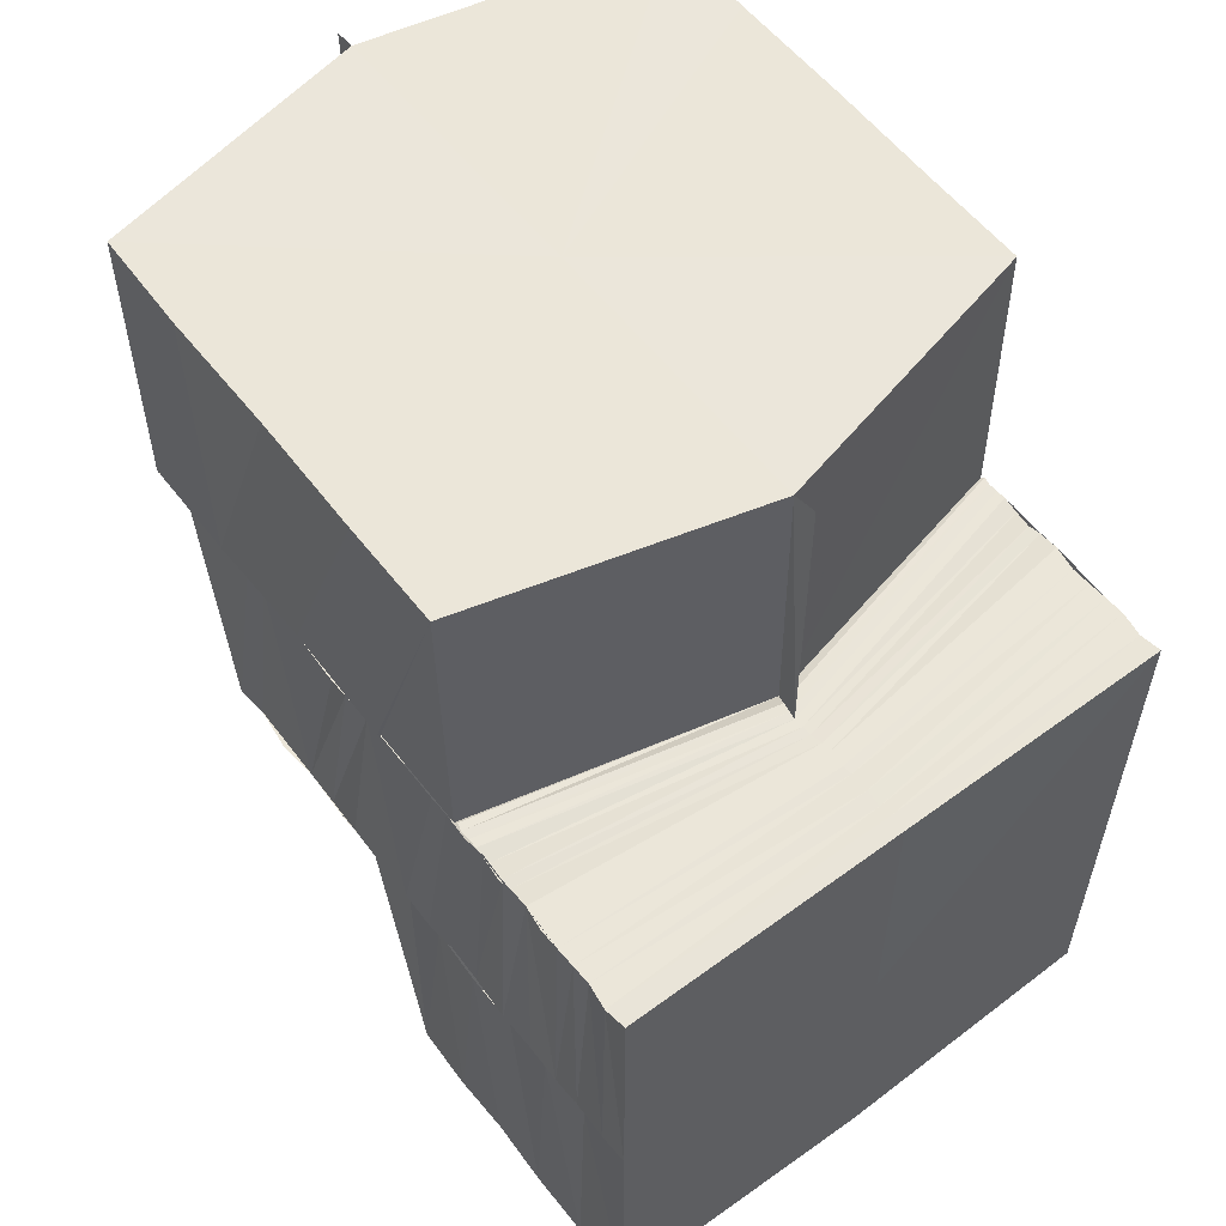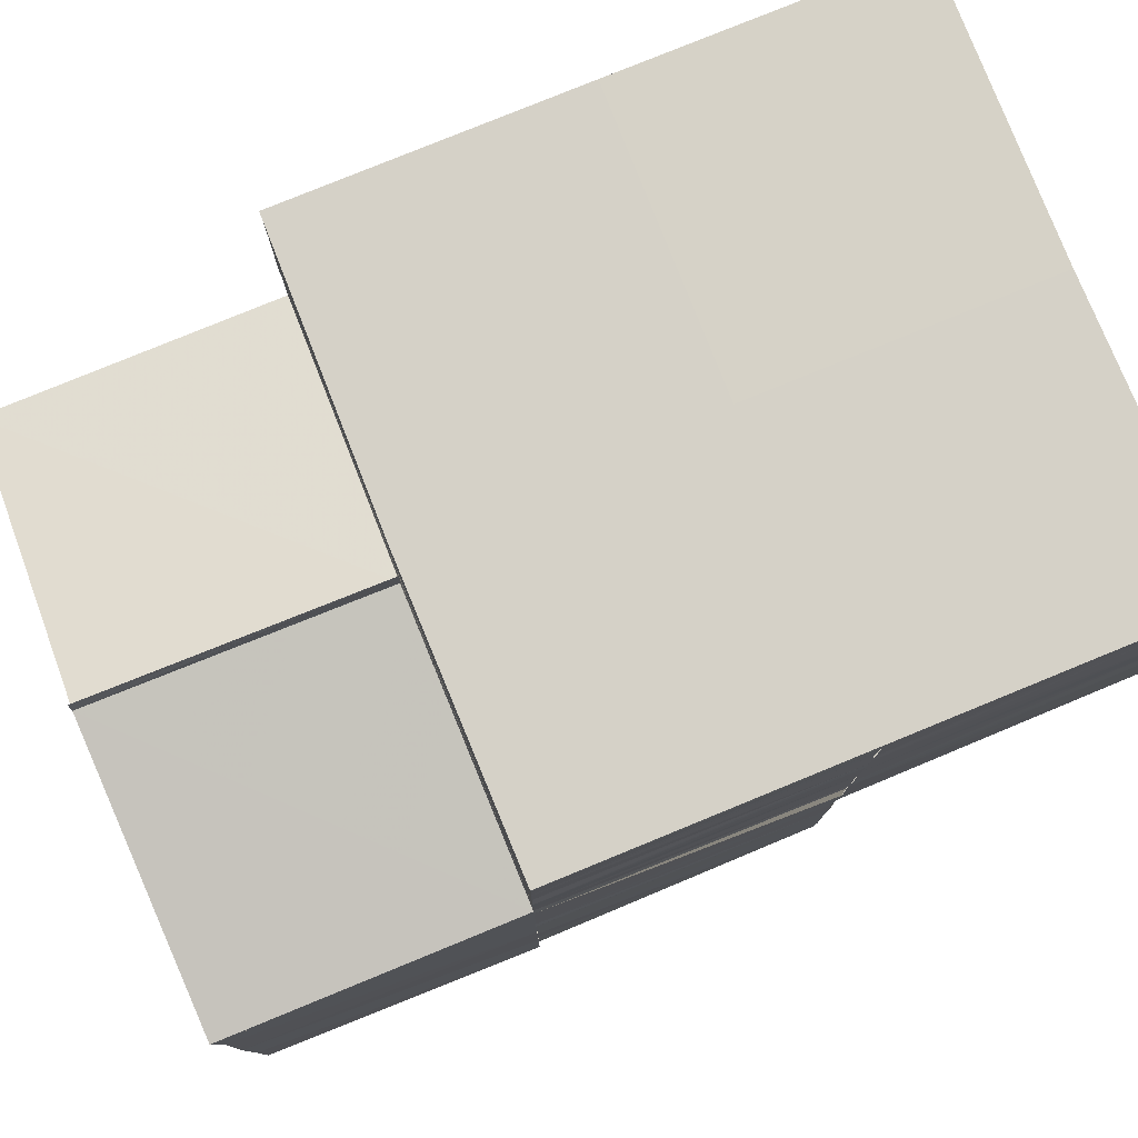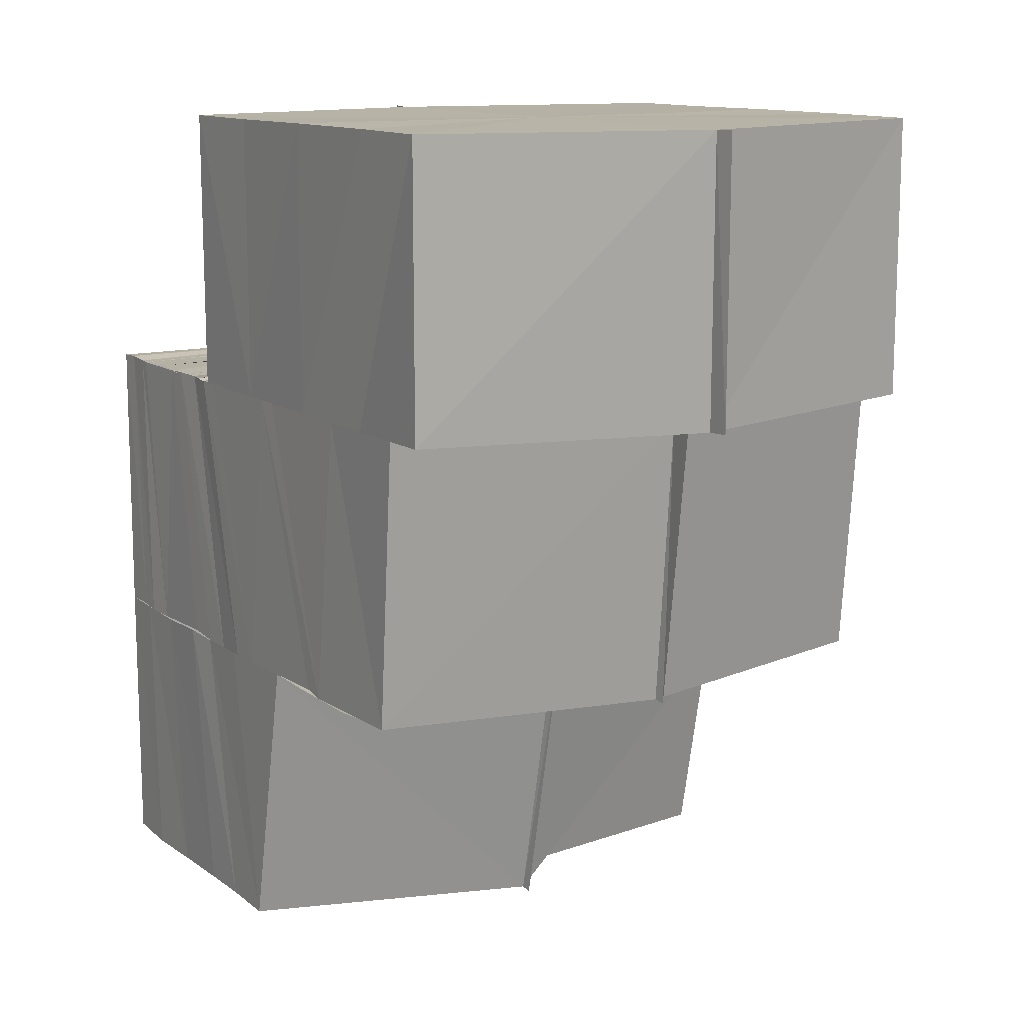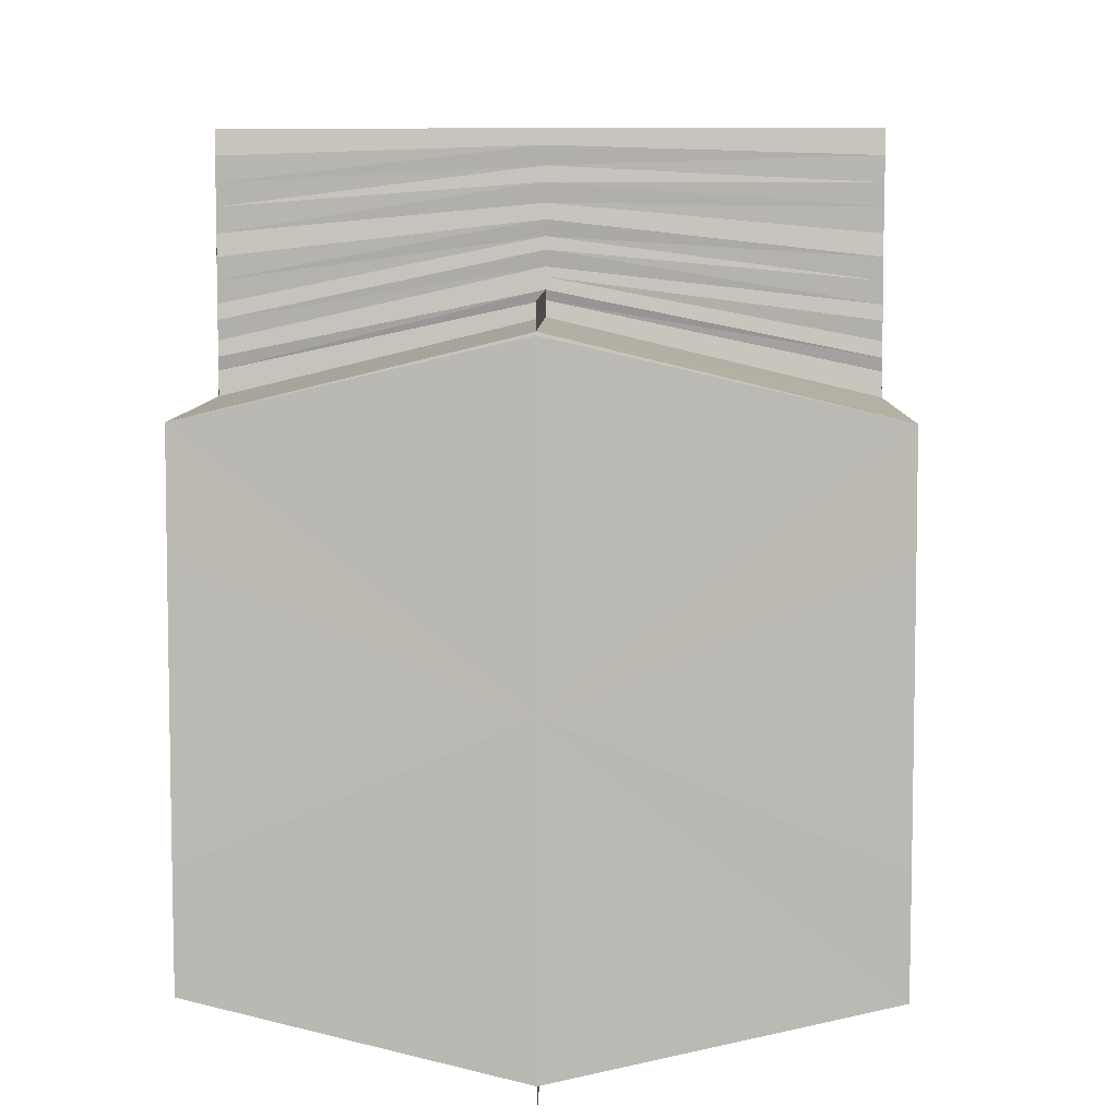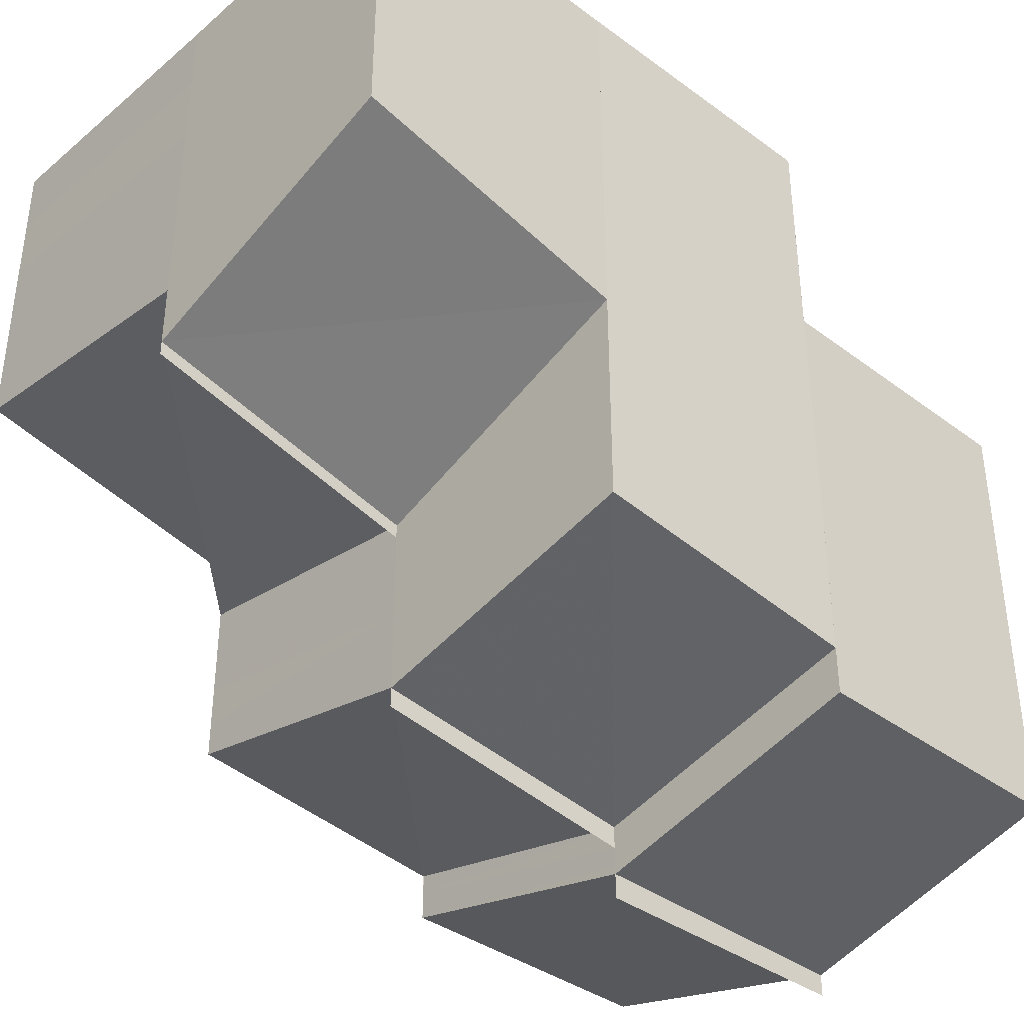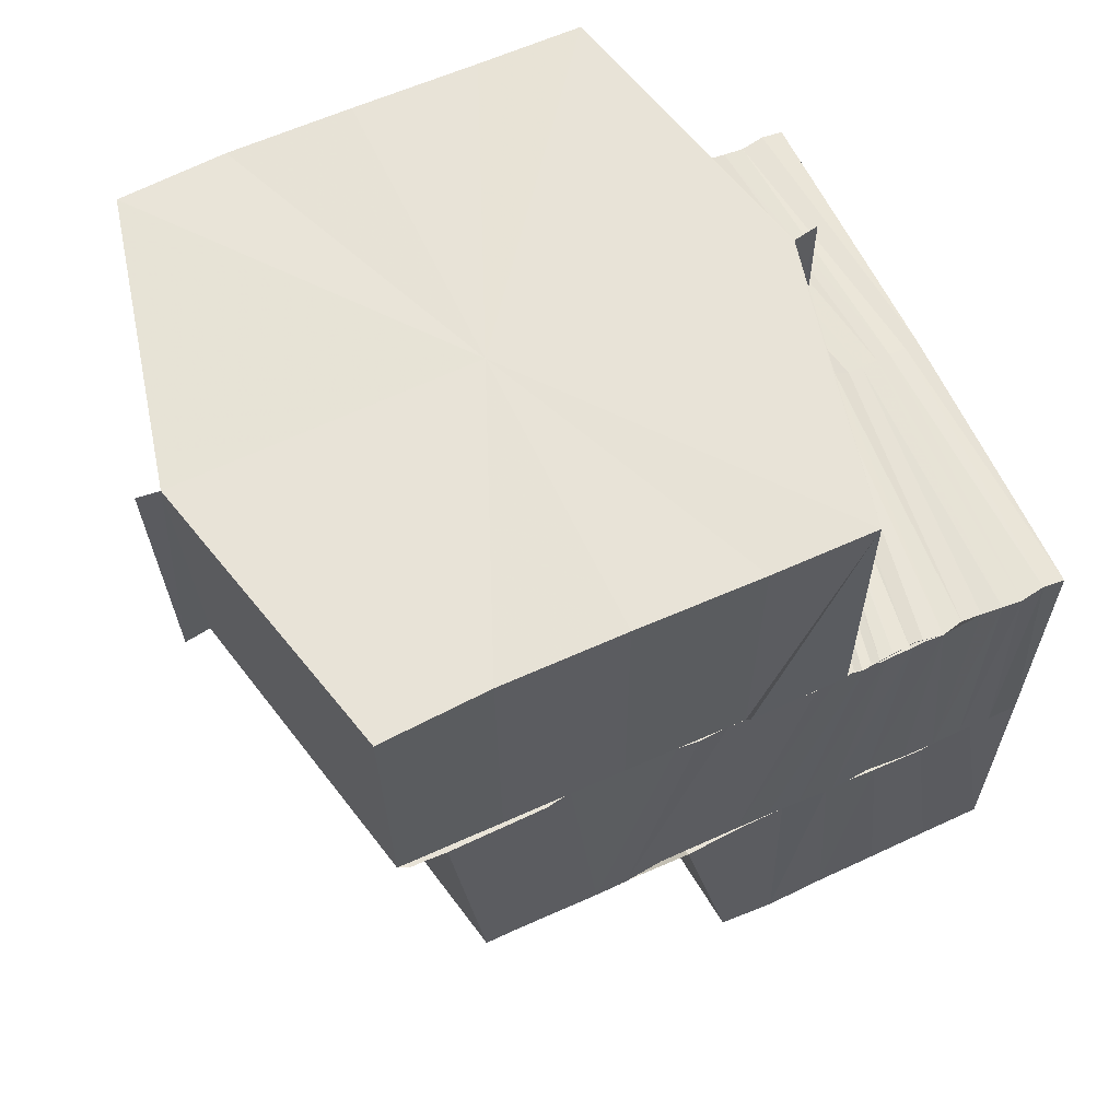
<metadata>
{"format":"obj","ext":"obj","renderer":"f3d","projection":"perspective","resolution":1024,"background":"white","views":[{"elev":56.3,"azim":-37.3,"up":"+Y"},{"elev":78.8,"azim":-111.9,"up":"+Z"},{"elev":12.6,"azim":147.9,"up":"+Y"},{"elev":6.8,"azim":-178.3,"up":"+Z"},{"elev":-37.9,"azim":47.2,"up":"+Z"},{"elev":62.4,"azim":-115.1,"up":"+Y"}]}
</metadata>
<code>
o 30366
v 2206 1880 15.47
v 2206 1880 15.47
v 2206 1880 15.47
v 2206 1880 15.47
v 2206 1880 15.47
v 2206 1880 15.48
v 2206 1880 15.48
v 2206 1880 15.48
v 2206 1880 15.48
v 2206 1880 15.48
v 2206 1880 15.48
v 2206 1880 15.48
v 2206 1880 15.48
v 2206 1880 15.48
v 2206 1880 15.49
v 2206 1880 15.48
v 2206 1880 15.49
v 2206 1880 15.49
v 2206 1880 15.49
v 2206 1880 15.49
v 2206 1880 15.5
v 2206 1880 15.5
v 2206 1880 15.5
v 2206 1880 15.49
v 2206 1880 15.5
v 2206 1880 15.5
v 2206 1880 15.5
v 2206 1880 15.49
v 2206 1880 15.5
v 2206 1880 15.49
v 2206 1880 15.49
v 2206 1880 15.49
v 2206 1880 15.5
v 2206 1880 15.49
v 2206 1880 15.5
v 2206 1880 15.49
v 2206 1880 15.49
v 2206 1880 15.5
v 2206 1880 15.49
v 2206 1880 15.49
v 2206 1880 15.5
v 2206 1880 15.49
v 2206 1880 15.49
v 2206 1880 15.5
v 2206 1880 15.49
v 2206 1880 15.5
v 2206 1880 15.5
v 2206 1880 15.5
v 2206 1880 15.5
v 2206 1880 15.5
v 2206 1880 15.5
v 2206 1880 15.5
v 2206 1880 15.5
v 2206 1880 15.5
v 2206 1880 15.5
v 2206 1880 15.5
v 2206 1880 15.5
v 2206 1880 15.5
v 2206 1880 15.5
v 2206 1880 15.49
v 2206 1880 15.5
v 2206 1880 15.49
v 2206 1880 15.49
v 2206 1880 15.49
v 2206 1880 15.49
v 2206 1880 15.49
v 2206 1880 15.49
v 2206 1880 15.49
v 2206 1880 15.49
v 2206 1880 15.49
v 2206 1880 15.49
v 2206 1880 15.49
v 2206 1880 15.49
v 2206 1880 15.48
v 2206 1880 15.49
v 2206 1880 15.48
v 2206 1880 15.48
v 2206 1880 15.48
v 2206 1880 15.48
v 2206 1880 15.48
v 2206 1880 15.48
v 2206 1880 15.48
v 2206 1880 15.48
v 2206 1880 15.48
v 2206 1880 15.48
v 2206 1880 15.48
v 2206 1880 15.48
v 2206 1880 15.48
v 2206 1880 15.48
v 2206 1880 15.48
v 2206 1880 15.48
v 2206 1880 15.48
v 2206 1880 15.48
v 2206 1880 15.48
v 2206 1880 15.48
v 2206 1880 15.49
v 2206 1880 15.49
v 2206 1880 15.49
v 2206 1880 15.48
v 2206 1880 15.48
v 2206 1880 15.49
v 2206 1880 15.49
v 2206 1880 15.48
v 2206 1880 15.48
v 2206 1880 15.48
v 2206 1880 15.48
v 2206 1880 15.48
v 2206 1880 15.48
v 2206 1880 15.48
v 2206 1880 15.48
v 2206 1880 15.48
v 2206 1880 15.48
v 2206 1880 15.48
v 2206 1880 15.49
v 2206 1880 15.48
v 2206 1880 15.49
v 2206 1880 15.48
v 2206 1880 15.48
v 2206 1880 15.49
v 2206 1880 15.49
v 2206 1880 15.49
v 2206 1880 15.49
v 2206 1880 15.49
v 2206 1880 15.49
v 2206 1880 15.49
v 2206 1880 15.5
v 2206 1880 15.49
v 2206 1880 15.49
v 2206 1880 15.5
v 2206 1880 15.5
v 2206 1880 15.5
v 2206 1880 15.5
v 2206 1880 15.5
v 2206 1880 15.5
v 2206 1880 15.5
v 2206 1880 15.5
v 2206 1880 15.5
v 2206 1880 15.5
v 2206 1880 15.5
v 2206 1880 15.5
v 2206 1880 15.5
v 2206 1880 15.5
v 2206 1880 15.5
v 2206 1880 15.5
v 2206 1880 15.5
v 2206 1880 15.5
v 2206 1880 15.5
v 2206 1880 15.5
v 2206 1880 15.5
v 2206 1880 15.49
v 2206 1880 15.5
v 2206 1880 15.5
v 2206 1880 15.5
v 2206 1880 15.5
v 2206 1880 15.49
v 2206 1880 15.49
v 2206 1880 15.49
v 2206 1880 15.49
v 2206 1880 15.49
v 2206 1880 15.49
v 2206 1880 15.49
v 2206 1880 15.49
v 2206 1880 15.49
v 2206 1880 15.48
v 2206 1880 15.49
v 2206 1880 15.49
v 2206 1880 15.48
v 2206 1880 15.48
v 2206 1880 15.49
v 2206 1880 15.49
v 2206 1880 15.49
v 2206 1880 15.49
v 2206 1880 15.49
v 2206 1880 15.49
v 2206 1880 15.49
v 2206 1880 15.49
v 2206 1880 15.49
v 2206 1880 15.49
v 2206 1880 15.49
v 2206 1880 15.49
v 2206 1880 15.49
v 2206 1880 15.49
v 2206 1880 15.49
v 2206 1880 15.49
v 2206 1880 15.49
v 2206 1880 15.49
v 2206 1880 15.49
v 2206 1880 15.49
v 2206 1880 15.49
v 2206 1880 15.5
v 2206 1880 15.5
v 2206 1880 15.5
v 2206 1880 15.5
v 2206 1880 15.5
v 2206 1880 15.5
v 2206 1880 15.5
v 2206 1880 15.5
v 2206 1880 15.5
v 2206 1880 15.5
v 2206 1880 15.5
v 2206 1880 15.5
v 2206 1880 15.5
v 2206 1880 15.5
v 2206 1880 15.5
v 2206 1880 15.5
v 2206 1880 15.5
v 2206 1880 15.5
v 2206 1880 15.5
v 2206 1880 15.5
v 2206 1880 15.5
v 2206 1880 15.5
v 2206 1880 15.5
v 2206 1880 15.5
v 2206 1880 15.5
v 2206 1880 15.5
v 2206 1880 15.5
v 2206 1880 15.5
v 2206 1880 15.5
v 2206 1880 15.5
v 2206 1880 15.5
v 2206 1880 15.5
v 2206 1880 15.5
v 2206 1880 15.5
v 2206 1880 15.5
v 2206 1880 15.5
v 2206 1880 15.5
v 2206 1880 15.5
v 2206 1880 15.5
v 2206 1880 15.5
v 2206 1880 15.5
v 2206 1880 15.5
v 2206 1880 15.5
v 2206 1880 15.47
v 2206 1880 15.47
v 2206 1880 15.48
v 2206 1880 15.47
v 2206 1880 15.47
v 2206 1880 15.47
v 2206 1880 15.48
v 2206 1880 15.48
v 2206 1880 15.48
v 2206 1880 15.48
v 2206 1880 15.48
v 2206 1880 15.48
v 2206 1880 15.48
v 2206 1880 15.48
v 2206 1880 15.48
v 2206 1880 15.49
v 2206 1880 15.49
v 2206 1880 15.49
v 2206 1880 15.49
v 2206 1880 15.49
v 2206 1880 15.5
v 2206 1880 15.5
v 2206 1880 15.5
v 2206 1880 15.49
v 2206 1880 15.49
v 2206 1880 15.5
v 2206 1880 15.5
v 2206 1880 15.49
v 2206 1880 15.5
v 2206 1880 15.49
v 2206 1880 15.48
v 2206 1880 15.49
v 2206 1880 15.5
v 2206 1880 15.49
v 2206 1880 15.48
v 2206 1880 15.48
v 2206 1880 15.48
v 2206 1880 15.47
v 2206 1880 15.48
v 2206 1880 15.48
v 2206 1880 15.48
v 2206 1880 15.49
v 2206 1880 15.49
v 2206 1880 15.47
v 2206 1880 15.48
v 2206 1880 15.48
v 2206 1880 15.48
v 2206 1880 15.48
v 2206 1880 15.47
v 2206 1880 15.48
v 2206 1880 15.48
v 2206 1880 15.48
v 2206 1880 15.48
v 2206 1880 15.48
v 2206 1880 15.48
v 2206 1880 15.48
v 2206 1880 15.48
v 2206 1880 15.48
v 2206 1880 15.48
v 2206 1880 15.48
v 2206 1880 15.48
v 2206 1880 15.48
v 2206 1880 15.48
f 1 2 3
f 2 4 5
f 6 4 5
f 7 8 3
f 9 8 10
f 11 9 7
f 12 9 13
f 14 12 11
f 15 12 16
f 17 15 14
f 18 15 17
f 19 20 15
f 21 22 18
f 21 22 23
f 22 24 19
f 22 25 26
f 27 28 20
f 29 27 30
f 31 32 29
f 32 27 33
f 32 34 27
f 27 35 28
f 34 35 27
f 35 36 28
f 34 37 35
f 35 38 36
f 37 38 35
f 38 39 36
f 37 40 38
f 38 41 39
f 40 41 38
f 41 42 39
f 40 43 41
f 41 44 42
f 43 44 41
f 44 45 42
f 43 46 44
f 44 47 45
f 46 47 44
f 47 48 45
f 46 49 47
f 47 50 48
f 49 50 47
f 50 51 48
f 49 52 50
f 50 53 51
f 52 53 50
f 53 54 51
f 52 55 53
f 55 56 53
f 53 56 54
f 55 57 56
f 52 58 57
f 59 58 52
f 60 59 52
f 60 52 61
f 62 60 61
f 62 61 63
f 64 62 63
f 64 63 65
f 66 64 65
f 66 65 67
f 68 66 67
f 68 67 69
f 70 68 69
f 71 68 70
f 72 71 70
f 72 70 73
f 74 72 73
f 74 73 75
f 76 74 75
f 77 78 76
f 79 74 76
f 80 76 81
f 82 80 81
f 83 77 82
f 84 83 85
f 84 83 86
f 83 87 88
f 89 90 88
f 91 92 79
f 93 91 79
f 91 94 92
f 94 74 92
f 94 95 74
f 95 96 74
f 97 95 94
f 97 98 95
f 99 97 94
f 99 94 91
f 100 101 96
f 101 102 103
f 104 101 105
f 106 99 91
f 106 91 93
f 107 106 93
f 107 93 108
f 93 109 110
f 111 107 112
f 112 93 113
f 114 99 115
f 114 116 99
f 115 99 117
f 115 117 118
f 116 119 99
f 116 120 119
f 121 120 116
f 121 122 120
f 122 123 120
f 122 124 123
f 124 125 123
f 124 126 125
f 126 127 125
f 126 54 127
f 54 128 127
f 54 129 128
f 130 129 54
f 131 132 129
f 132 133 134
f 135 134 129
f 136 137 134
f 133 138 137
f 138 139 137
f 139 140 141
f 138 139 142
f 139 143 142
f 144 138 142
f 145 141 146
f 145 147 148
f 149 146 150
f 149 145 151
f 144 152 153
f 154 149 155
f 154 150 156
f 157 156 158
f 157 154 159
f 160 157 161
f 160 161 98
f 98 161 162
f 98 163 164
f 165 166 164
f 167 165 168
f 161 169 162
f 162 170 96
f 162 169 170
f 171 172 169
f 169 173 174
f 172 175 176
f 159 176 169
f 176 177 173
f 169 176 178
f 178 179 180
f 181 182 180
f 182 183 179
f 183 184 185
f 186 185 179
f 176 187 186
f 155 187 176
f 187 188 177
f 189 190 185
f 184 191 190
f 187 192 189
f 192 193 188
f 151 192 187
f 175 194 187
f 194 195 192
f 191 196 197
f 198 197 190
f 192 199 198
f 148 199 192
f 195 143 199
f 199 200 193
f 143 201 199
f 201 202 200
f 199 203 204
f 204 205 197
f 143 201 142
f 201 206 142
f 196 206 205
f 206 207 205
f 206 207 142
f 207 208 142
f 208 144 142
f 207 209 210
f 208 144 211
f 212 208 211
f 211 213 136
f 214 210 215
f 214 216 217
f 217 211 218
f 219 212 218
f 218 211 135
f 211 153 220
f 218 220 221
f 222 214 223
f 222 215 224
f 223 218 225
f 58 224 226
f 58 222 227
f 225 218 130
f 225 130 228
f 227 225 229
f 229 225 228
f 230 219 225
f 231 230 229
f 229 228 232
f 56 229 232
f 57 229 56
f 56 232 54
f 233 234 235
f 233 234 236
f 234 237 238
f 234 239 240
f 235 241 242
f 241 243 244
f 242 243 245
f 243 246 247
f 245 246 248
f 246 249 250
f 248 249 251
f 251 252 253
f 254 255 253
f 249 256 257
f 256 252 257
f 255 258 259
f 260 258 259
f 261 259 262
f 257 261 263
f 261 19 263
f 264 265 261
f 266 264 263
f 267 266 263
f 268 267 263
f 269 268 263
f 270 269 263
f 271 270 263
f 272 271 263
f 273 272 263
f 274 273 263
f 275 274 263
f 276 277 278
f 279 280 276
f 280 277 281
f 280 282 277
f 282 283 277
f 282 118 283
f 277 283 284
f 277 284 241
f 283 285 284
f 286 287 285
f 288 286 285
f 289 290 291
f 292 117 291
f 290 293 294
f 295 293 294

</code>
